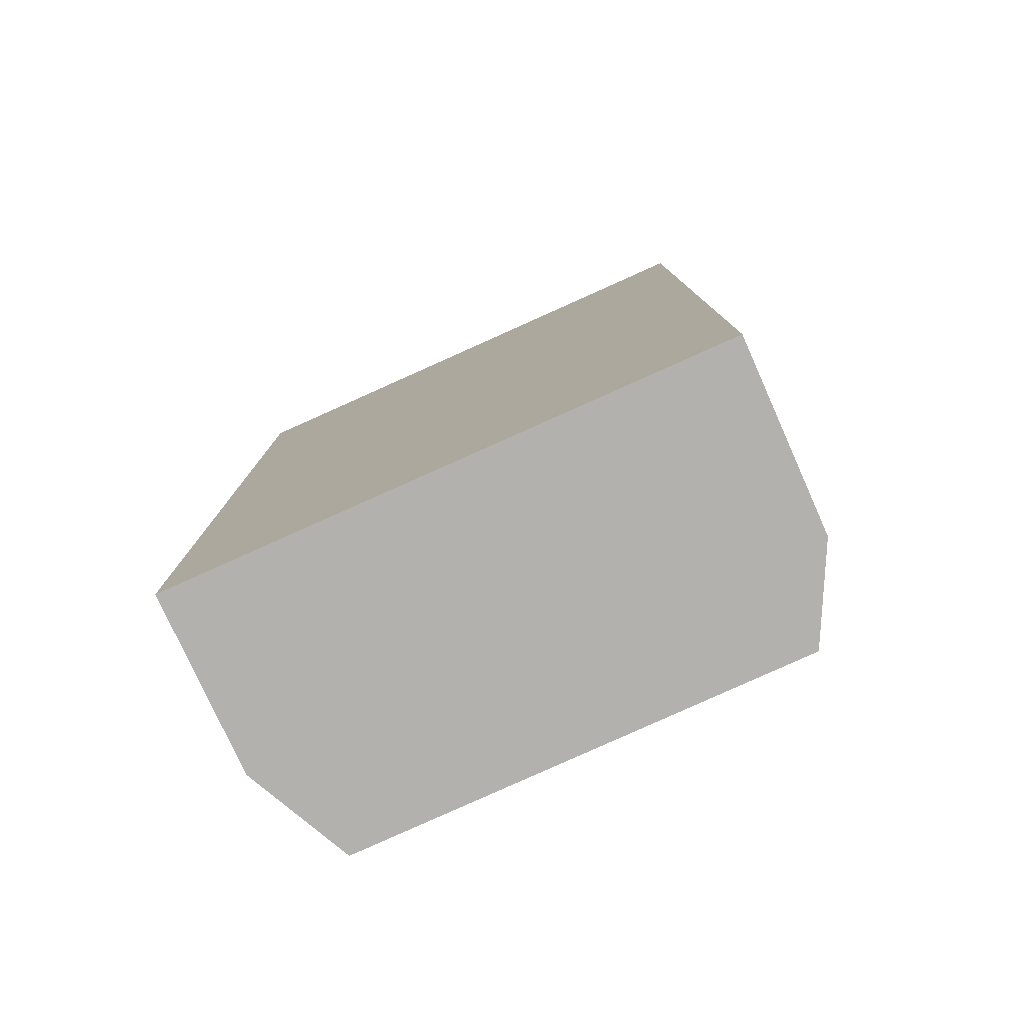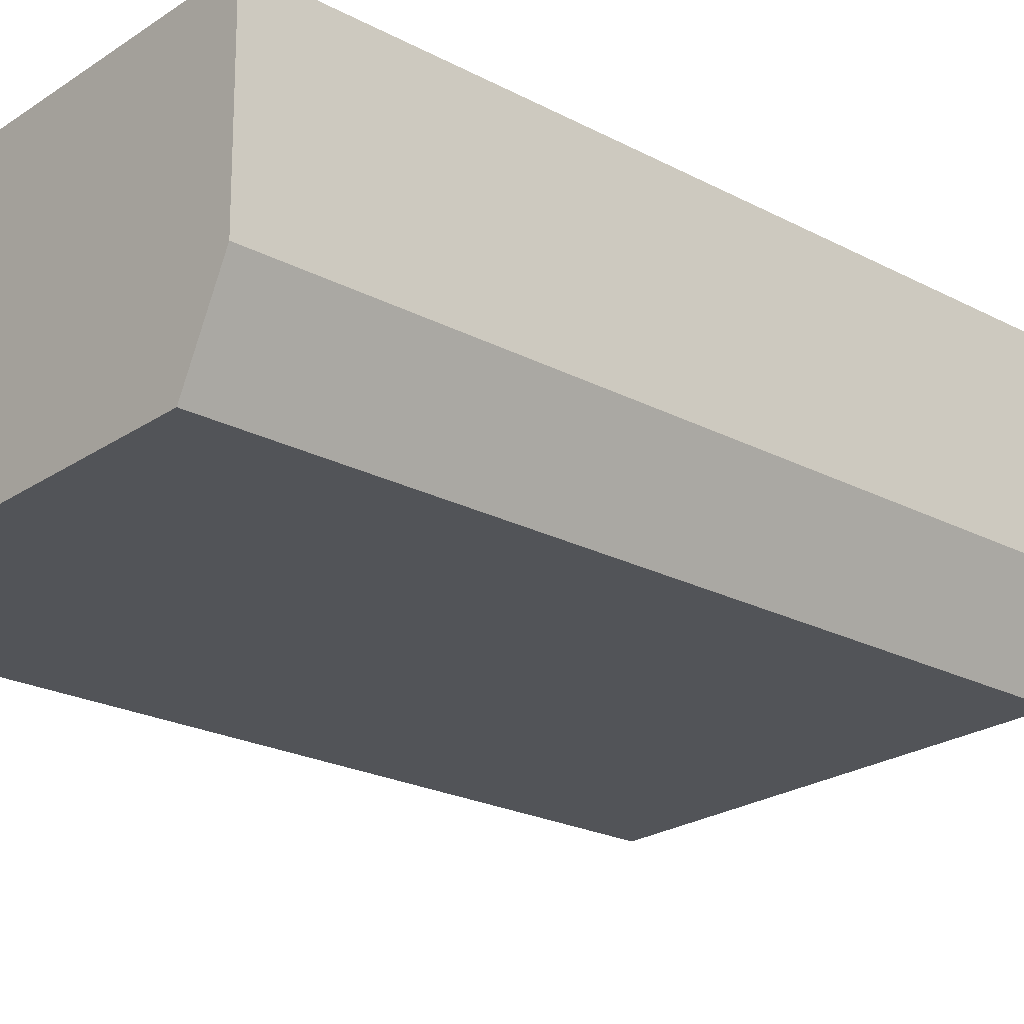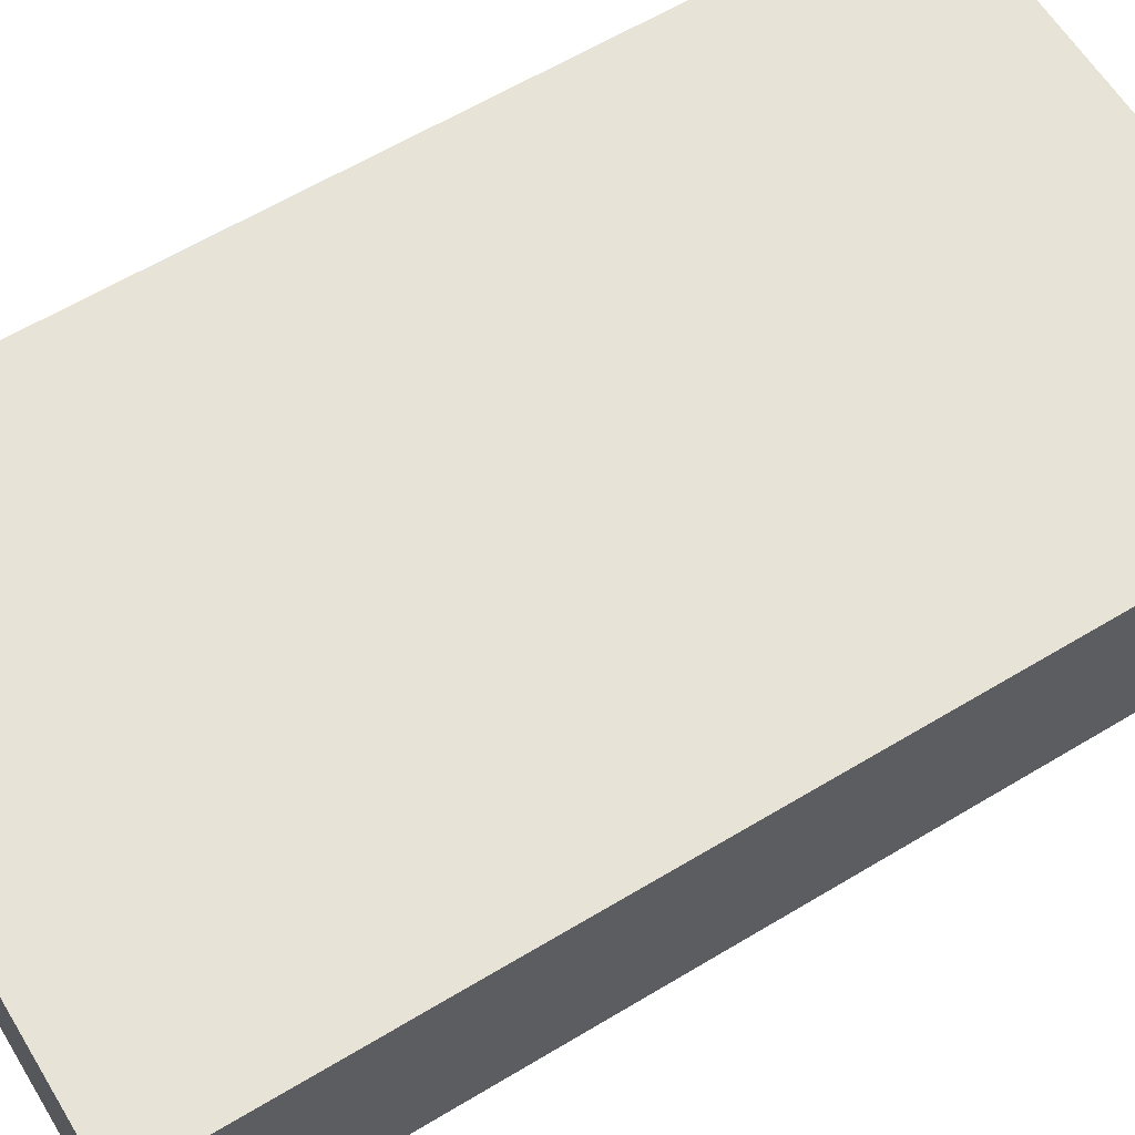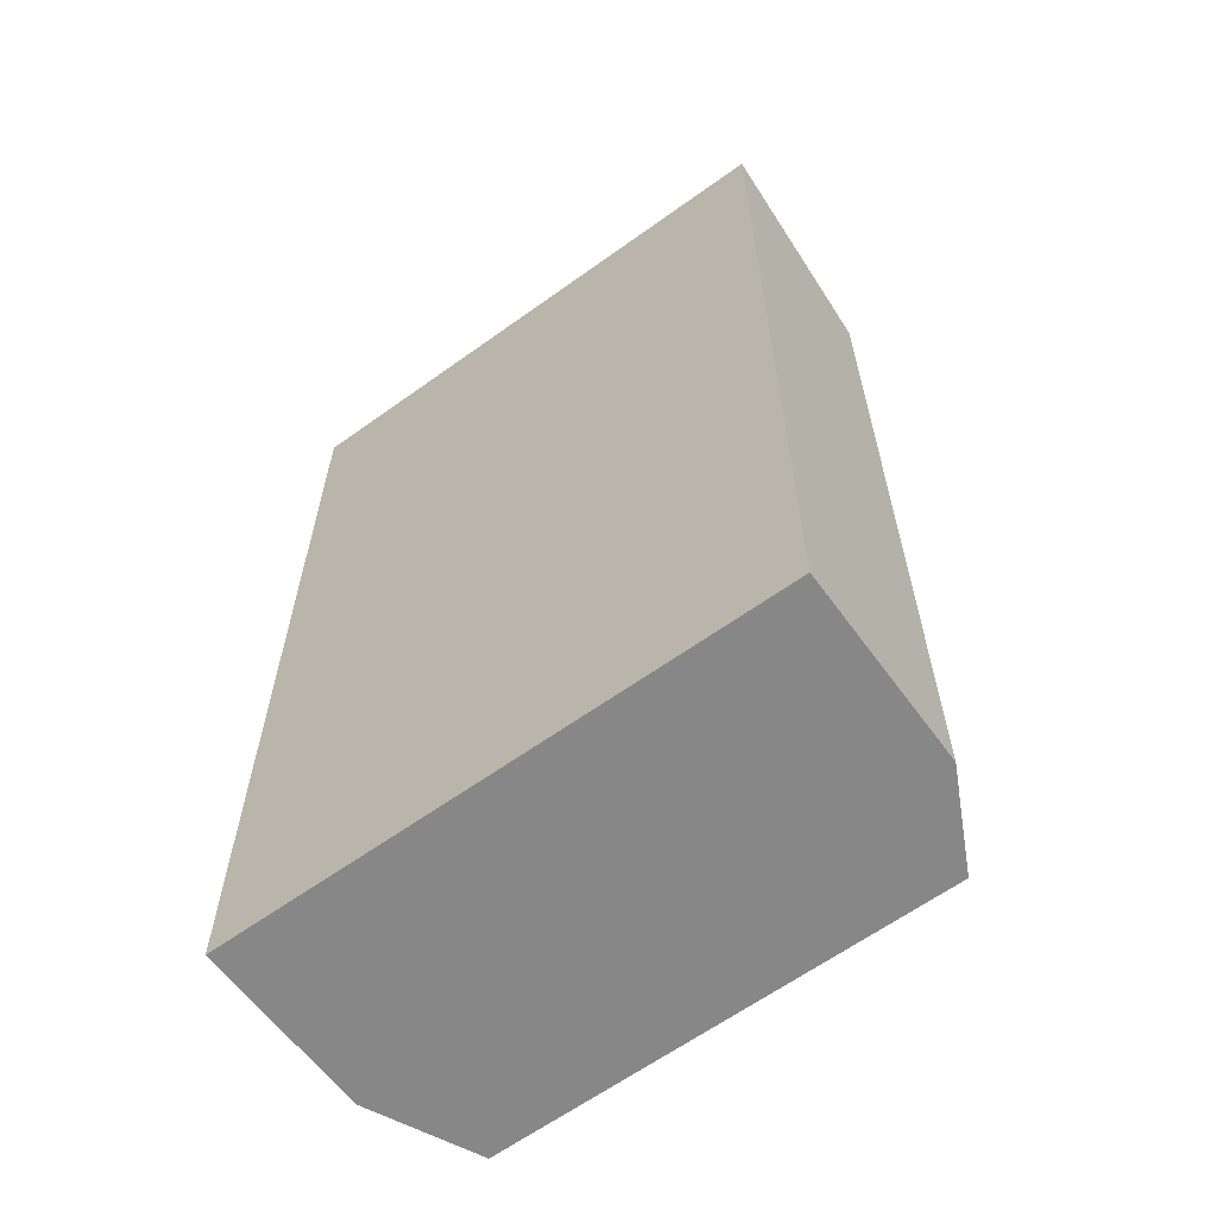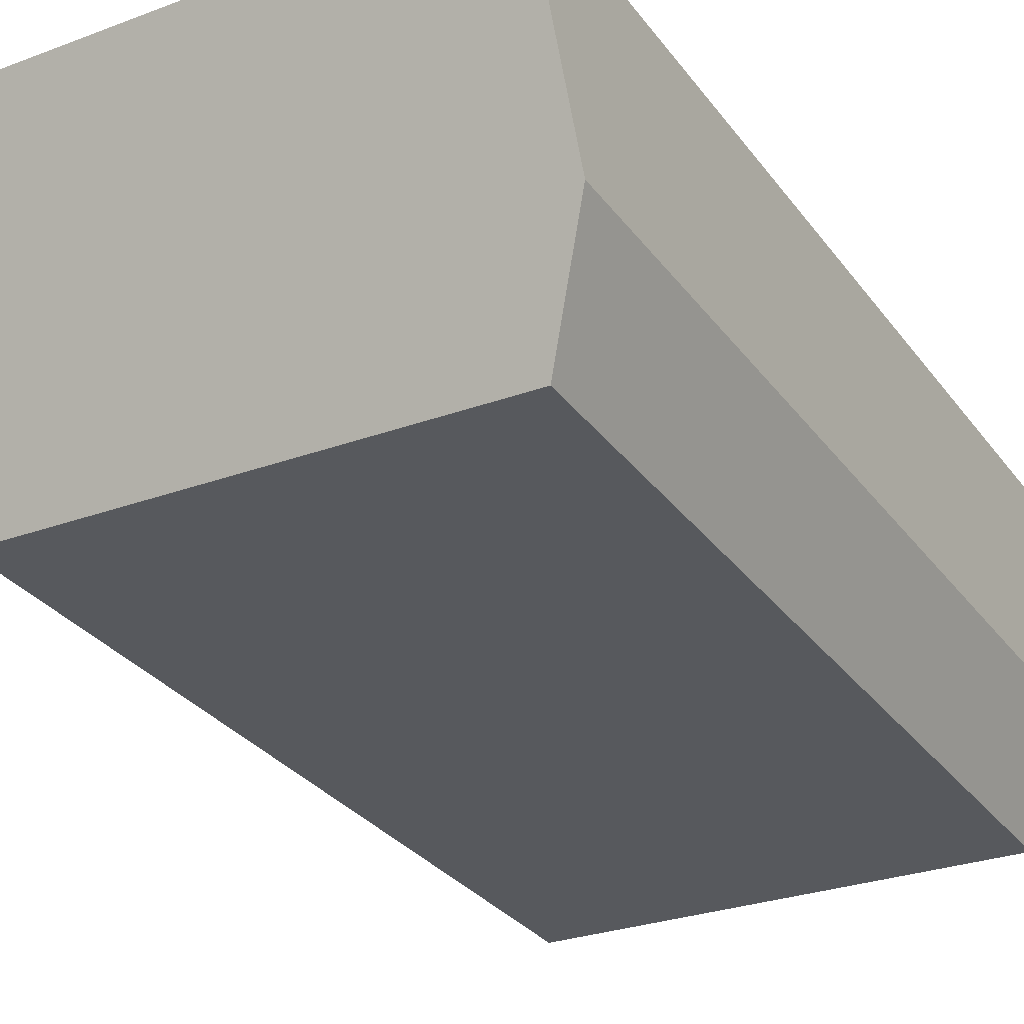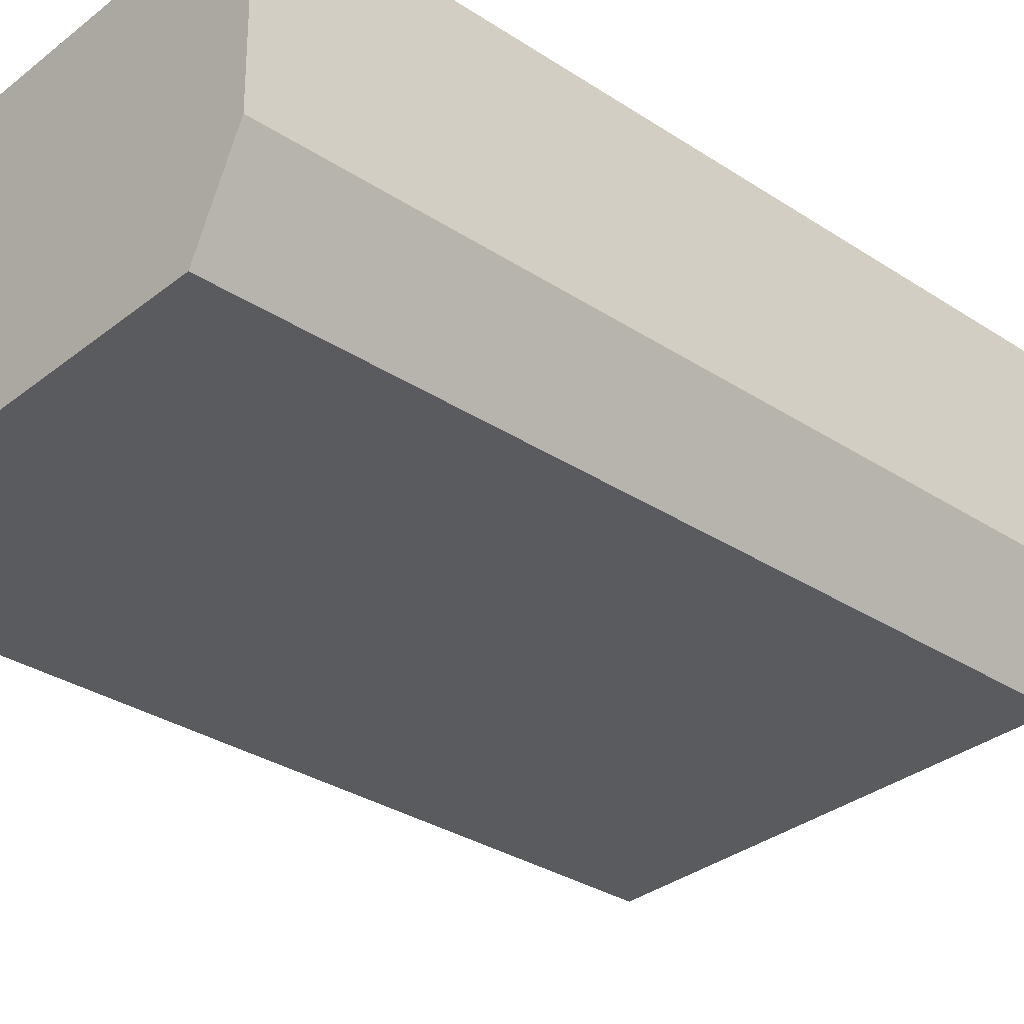
<metadata>
{"format":"obj","ext":"obj","renderer":"f3d","projection":"perspective","resolution":1024,"background":"white","views":[{"elev":-79.3,"azim":23.3,"up":"+Y"},{"elev":-22.4,"azim":47.7,"up":"+Z"},{"elev":62.1,"azim":58.6,"up":"+Z"},{"elev":-62.3,"azim":35.3,"up":"+Y"},{"elev":-30.2,"azim":-150.4,"up":"+Z"},{"elev":-31.5,"azim":47.1,"up":"+Z"}]}
</metadata>
<code>
v  12.61 20.23 -6.802
v  13.73 2.774e-16 -4.53
v  12.61 4.165e-16 -6.802
v  13.73 21.3 -4.53
v  0 23.55 1.442e-15
v  0.107 2.722e-16 -4.446
v  0 0 0
v  0.107 21.44 -4.446
v  1.408 4.306e-16 -7.033
v  1.408 20.2 -7.033
v  13.67 -1.2e-17 0.196
v  13.67 23.55 0.196
g defaultobject
f 1 2 3
f 2 1 4
f 5 6 7
f 6 5 8
f 8 9 6
f 9 8 10
f 10 3 9
f 3 10 1
f 4 11 2
f 11 4 12
f 4 5 12
f 5 4 8
f 8 4 1
f 8 1 10
f 12 7 11
f 7 12 5
f 6 11 7
f 11 6 2
f 2 6 9
f 2 9 3

</code>
